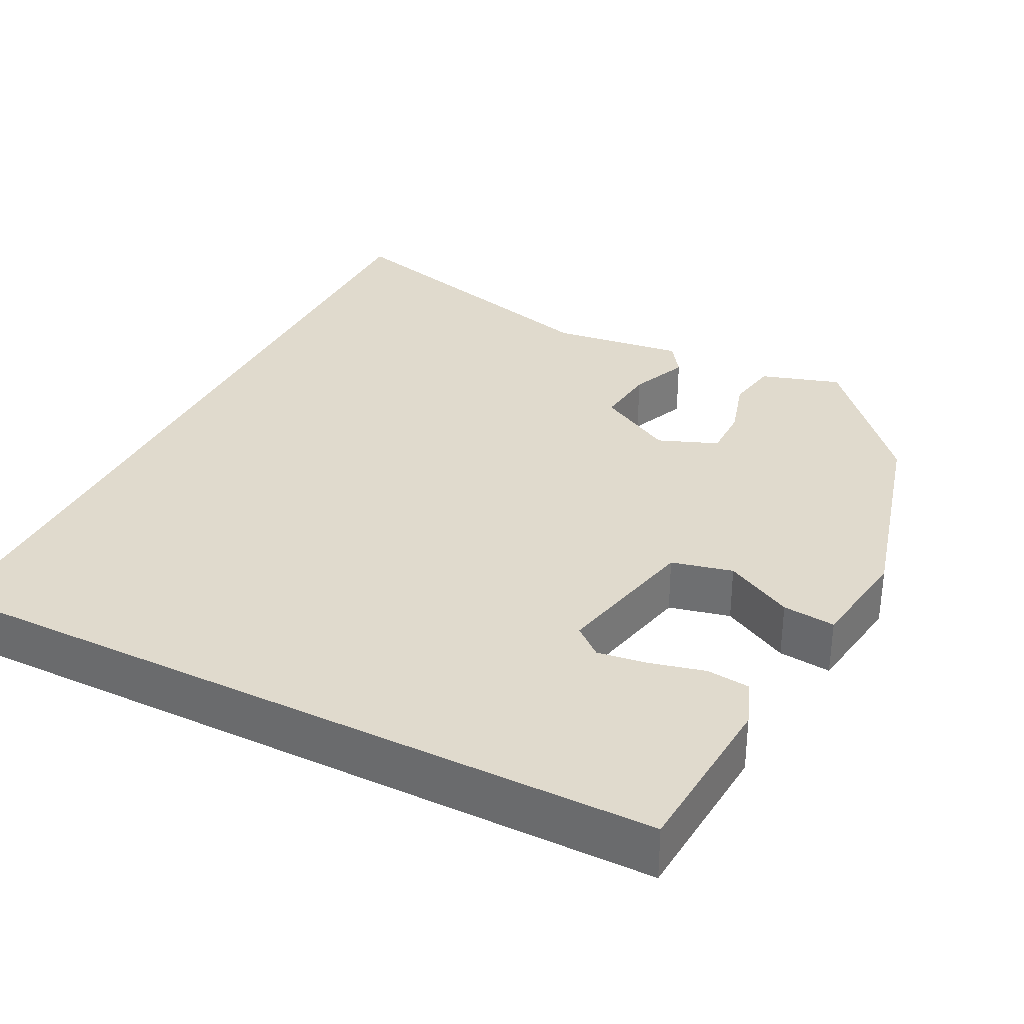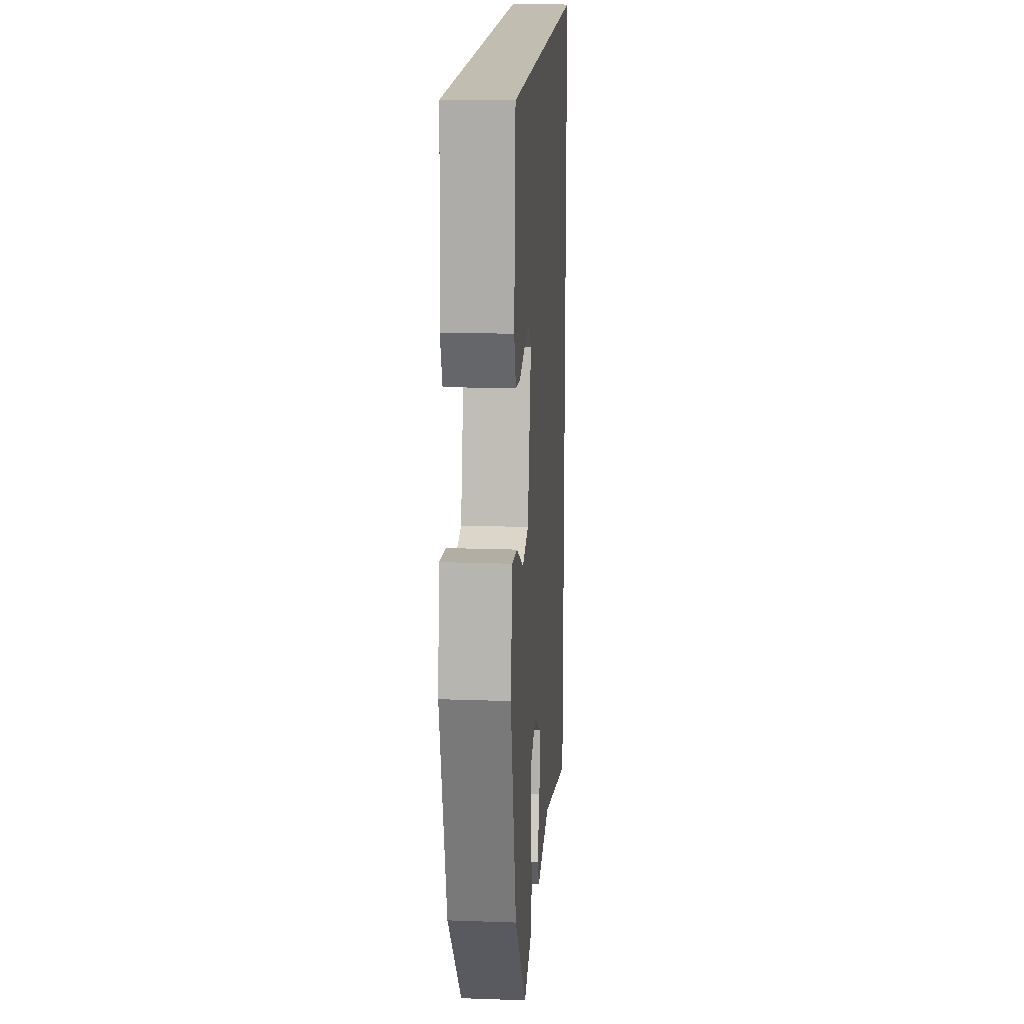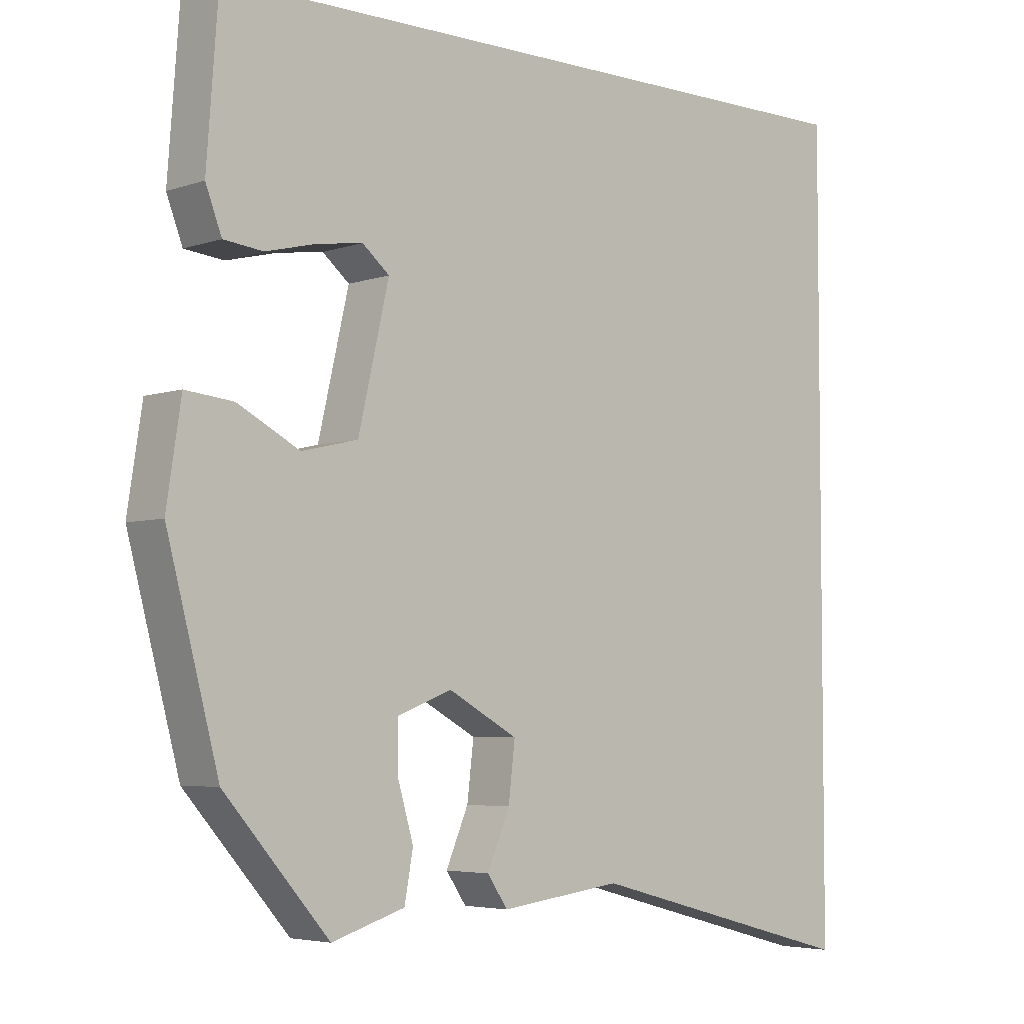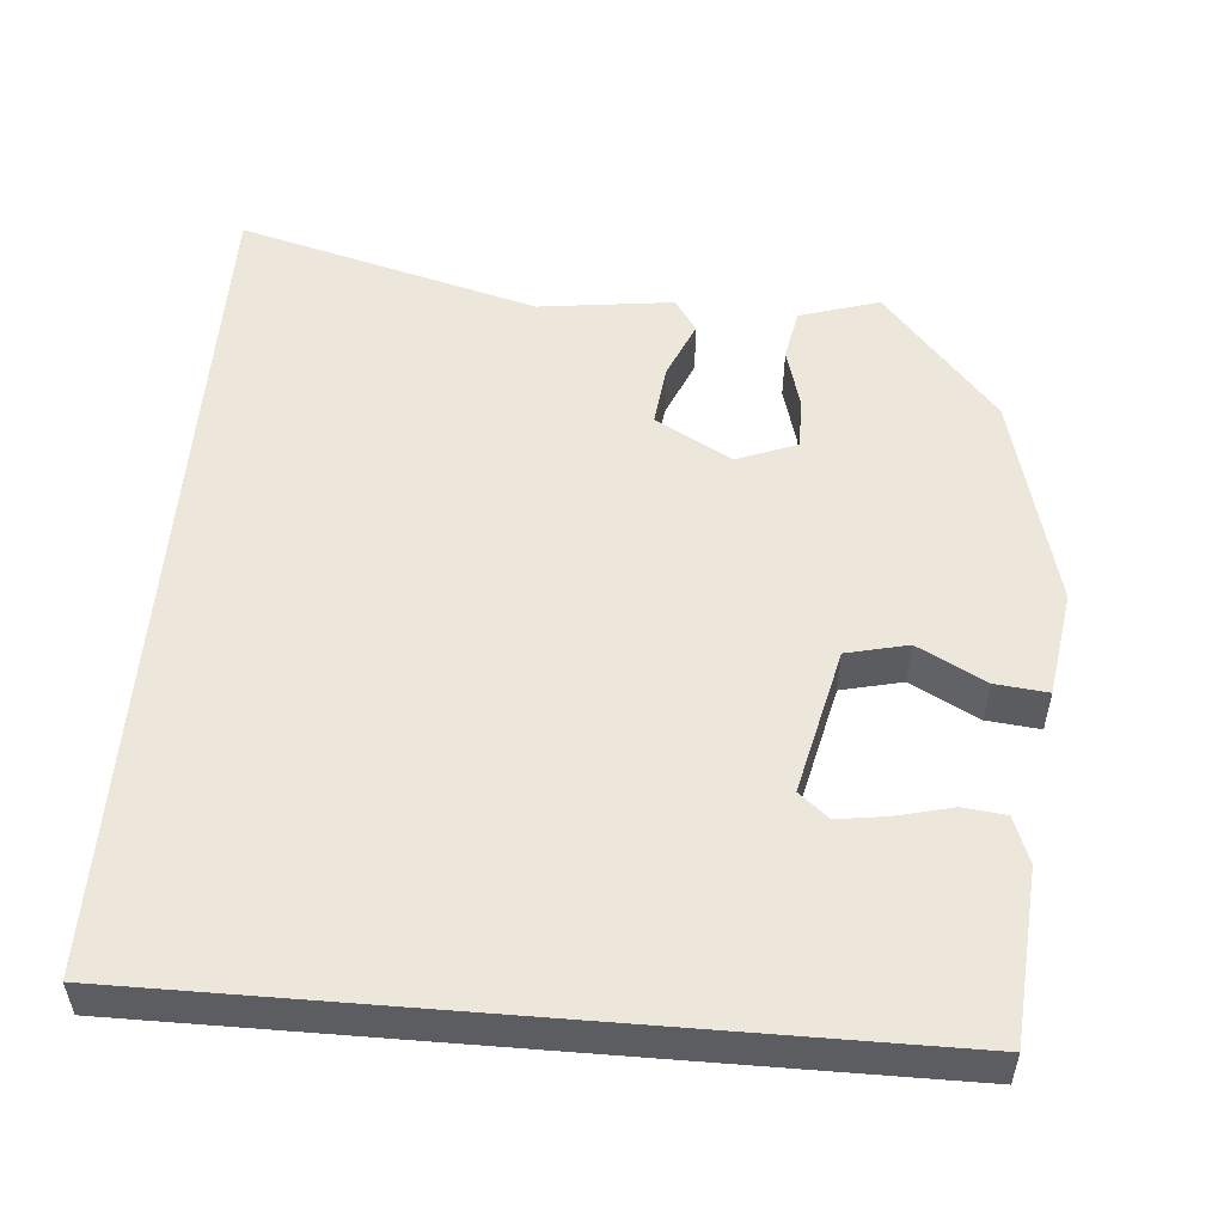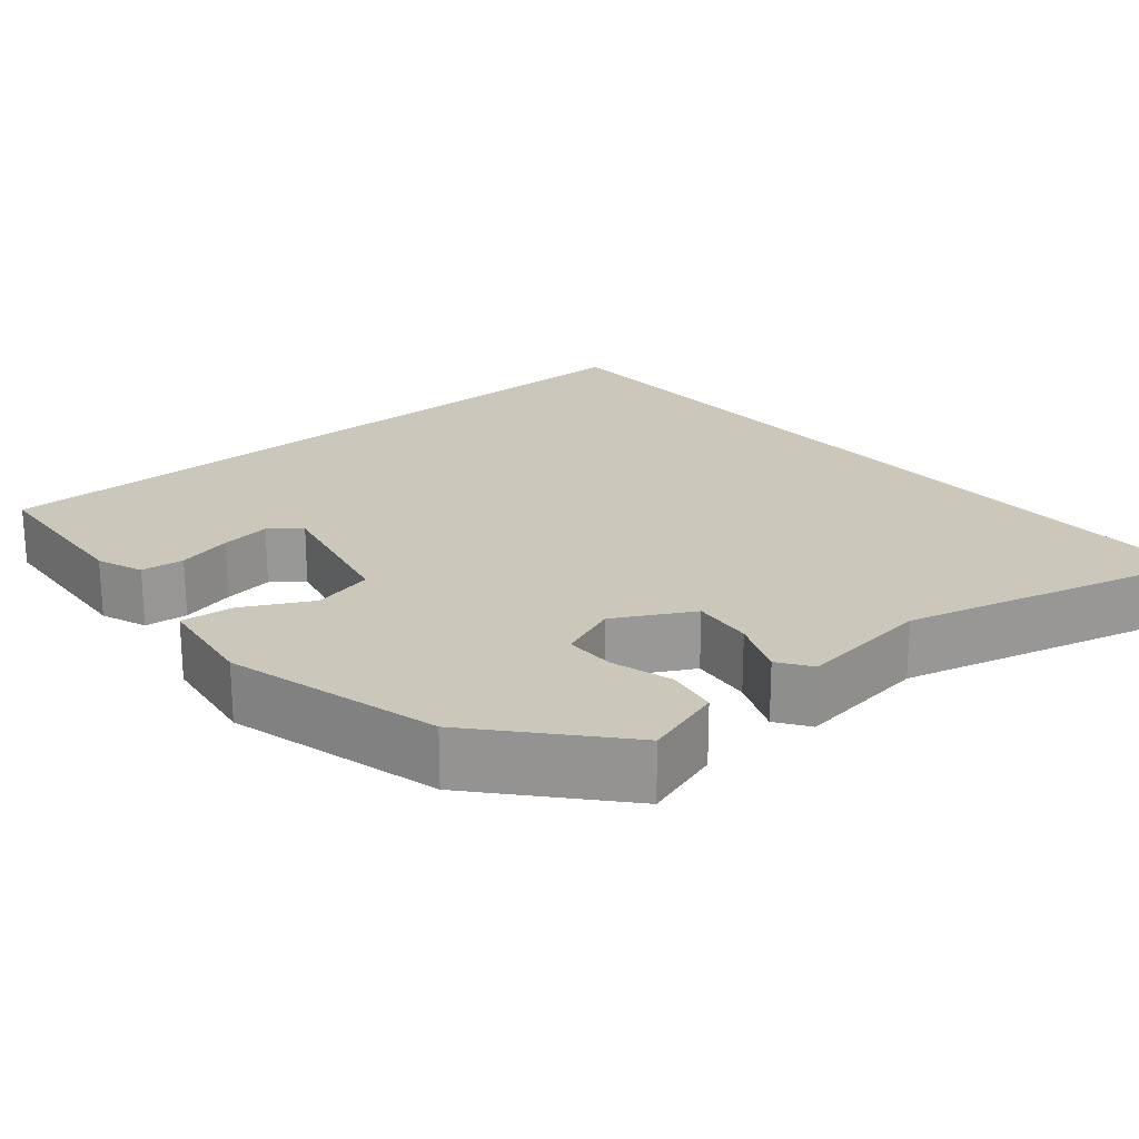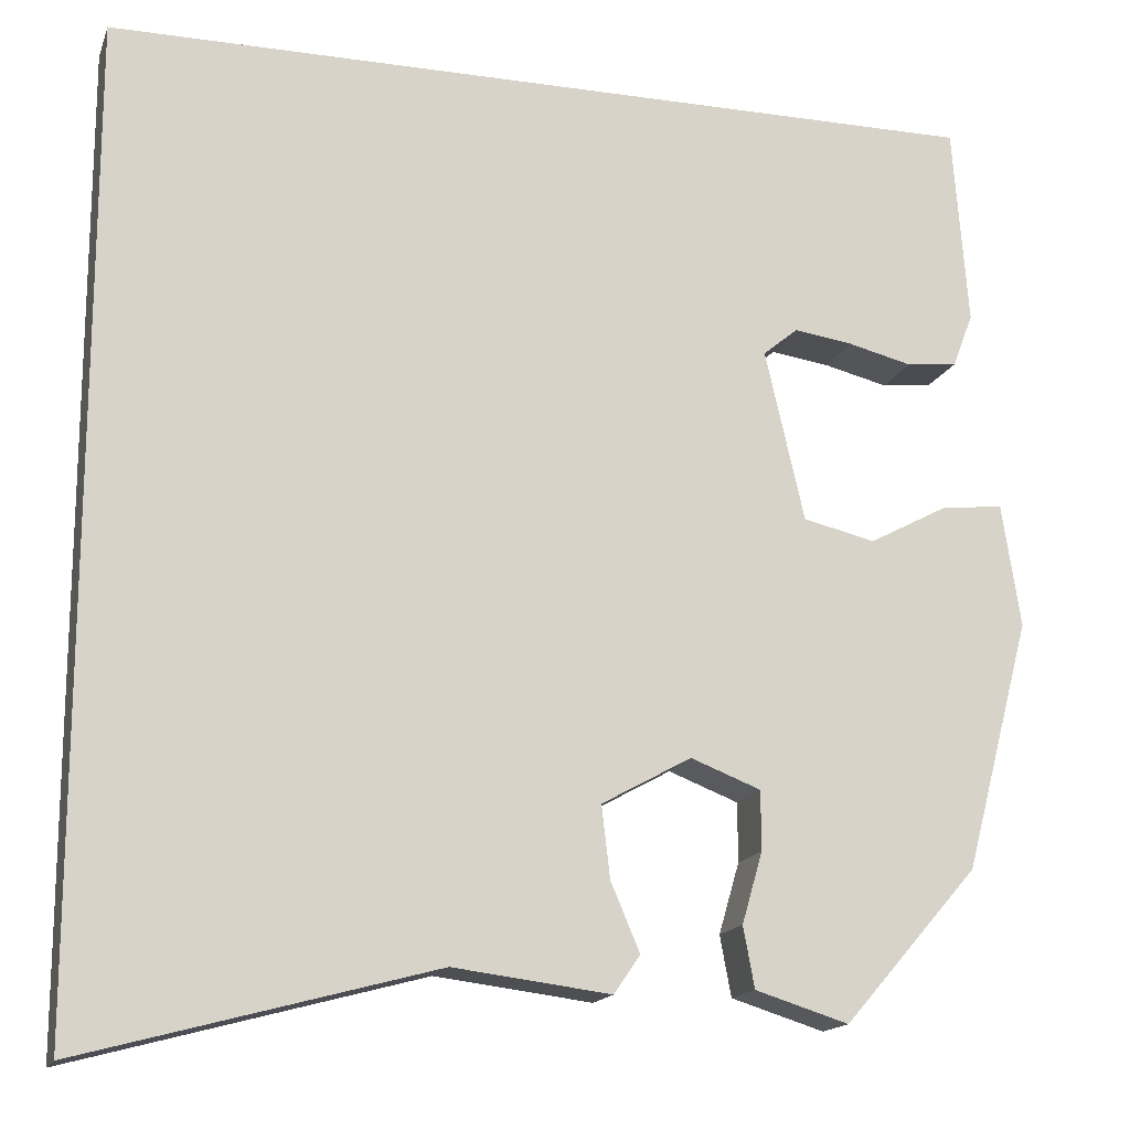
<metadata>
{"format":"obj","ext":"obj","renderer":"f3d","projection":"perspective","resolution":1024,"background":"white","views":[{"elev":33.1,"azim":26.7,"up":"+Y"},{"elev":16.9,"azim":94.1,"up":"+Z"},{"elev":-4.6,"azim":137.5,"up":"+Z"},{"elev":53.1,"azim":4.7,"up":"+Y"},{"elev":21.6,"azim":139.4,"up":"+Y"},{"elev":-16.1,"azim":-16.4,"up":"+Z"}]}
</metadata>
<code>
v -0.5 0.07 -0.558
v -0.5 0.07 0.5
v 0.447 0.07 0.5
v 0.463 0.07 0.285
v 0.441 0.07 0.227
v 0.387 0.07 0.221
v 0.318 0.07 0.238
v 0.255 0.07 0.247
v 0.218 0.07 0.216
v 0.26 0.07 0.033
v 0.337 0.07 0.015
v 0.422 0.07 0.06
v 0.488 0.07 0.067
v 0.508 0.07 -0.065
v 0.437 0.07 -0.334
v 0.293 0.07 -0.499
v 0.193 0.07 -0.468
v 0.181 0.07 -0.403
v 0.203 0.07 -0.327
v 0.203 0.07 -0.263
v 0.128 0.07 -0.234
v 0.032 0.07 -0.287
v 0.041 0.07 -0.364
v 0.072 0.07 -0.437
v 0.044 0.07 -0.478
v -0.124 0.07 -0.457
v -0.5 0 -0.558
v -0.5 0 0.5
v 0.447 0 0.5
v 0.463 0 0.285
v 0.441 0 0.227
v 0.387 0 0.221
v 0.318 0 0.238
v 0.255 0 0.247
v 0.218 0 0.216
v 0.26 0 0.033
v 0.337 0 0.015
v 0.422 0 0.06
v 0.488 0 0.067
v 0.508 0 -0.065
v 0.437 0 -0.334
v 0.293 0 -0.499
v 0.193 0 -0.468
v 0.181 0 -0.403
v 0.203 0 -0.327
v 0.203 0 -0.263
v 0.128 0 -0.234
v 0.032 0 -0.287
v 0.041 0 -0.364
v 0.072 0 -0.437
v 0.044 0 -0.478
v -0.124 0 -0.457
f 23 24 25 26
f 26 1 2
f 23 26 2
f 22 23 2
f 21 22 2
f 20 21 2
f 17 18 19
f 16 17 19
f 15 16 19
f 14 15 19
f 13 14 19
f 12 13 19
f 11 12 19
f 10 11 19 20
f 9 10 20 2
f 5 6 7
f 4 5 7
f 3 4 7
f 2 3 7
f 2 7 8
f 2 8 9
f 52 51 50 49
f 28 27 52
f 28 52 49
f 28 49 48
f 28 48 47
f 28 47 46
f 45 44 43
f 45 43 42
f 45 42 41
f 45 41 40
f 45 40 39
f 45 39 38
f 45 38 37
f 46 45 37 36
f 28 46 36 35
f 33 32 31
f 33 31 30
f 33 30 29
f 33 29 28
f 34 33 28
f 35 34 28
f 1 27 28 2
f 2 28 29 3
f 3 29 30 4
f 4 30 31 5
f 5 31 32 6
f 6 32 33 7
f 7 33 34 8
f 8 34 35 9
f 9 35 36 10
f 10 36 37 11
f 11 37 38 12
f 12 38 39 13
f 13 39 40 14
f 14 40 41 15
f 15 41 42 16
f 16 42 43 17
f 17 43 44 18
f 18 44 45 19
f 19 45 46 20
f 20 46 47 21
f 21 47 48 22
f 22 48 49 23
f 23 49 50 24
f 24 50 51 25
f 25 51 52 26
f 26 52 27 1

</code>
